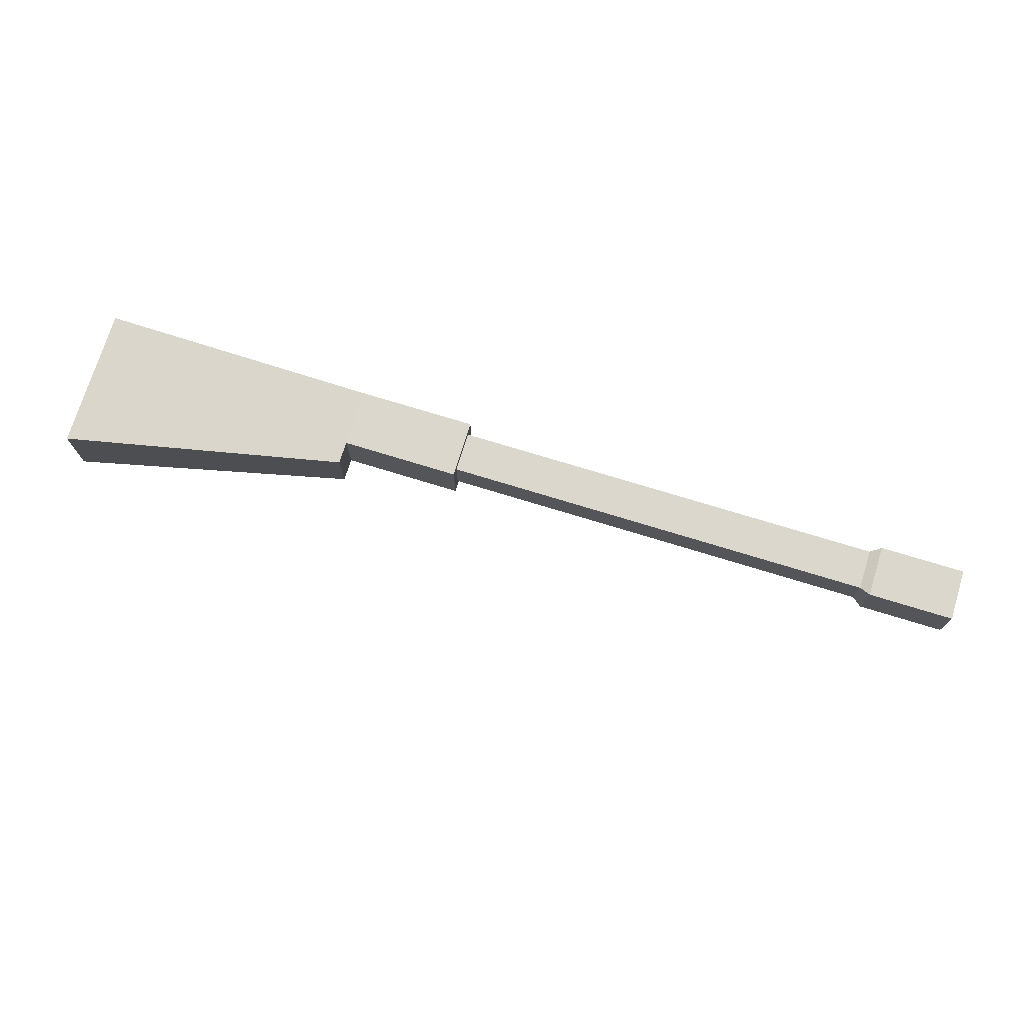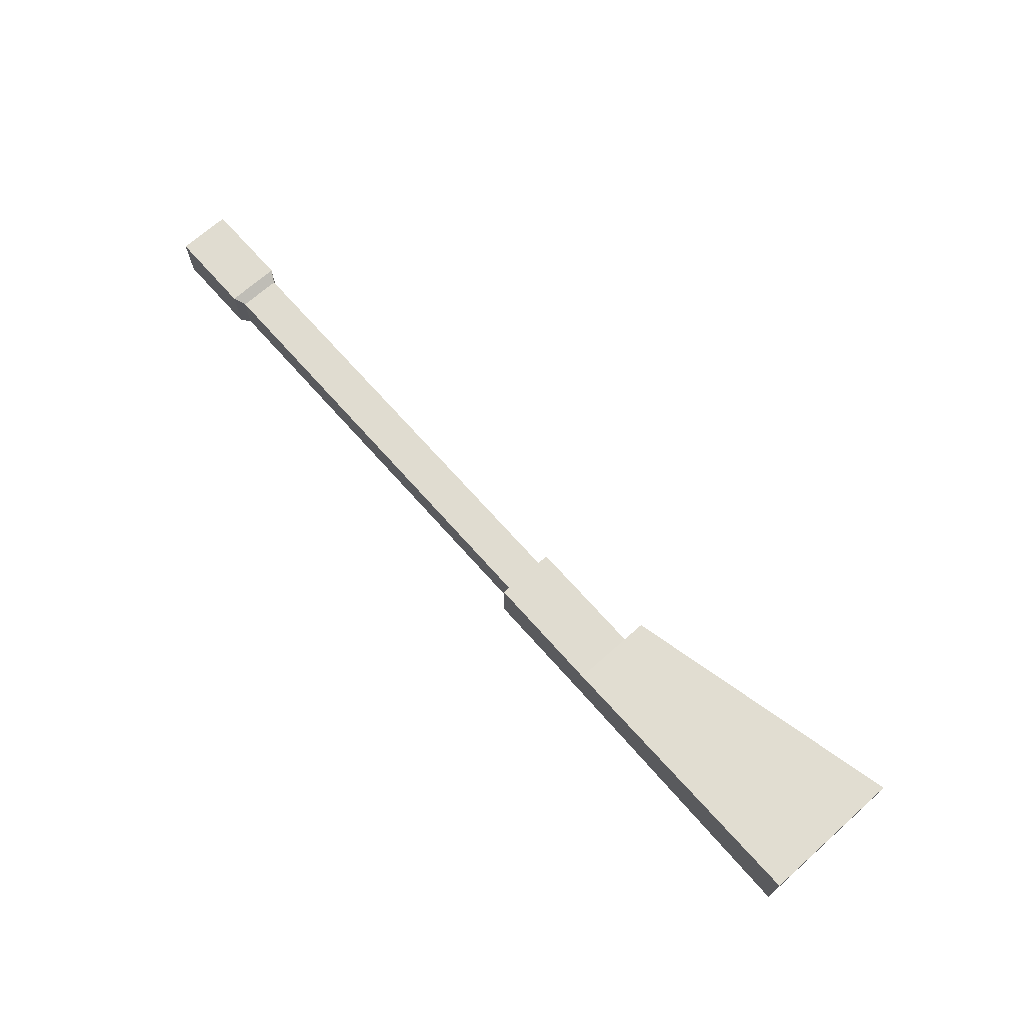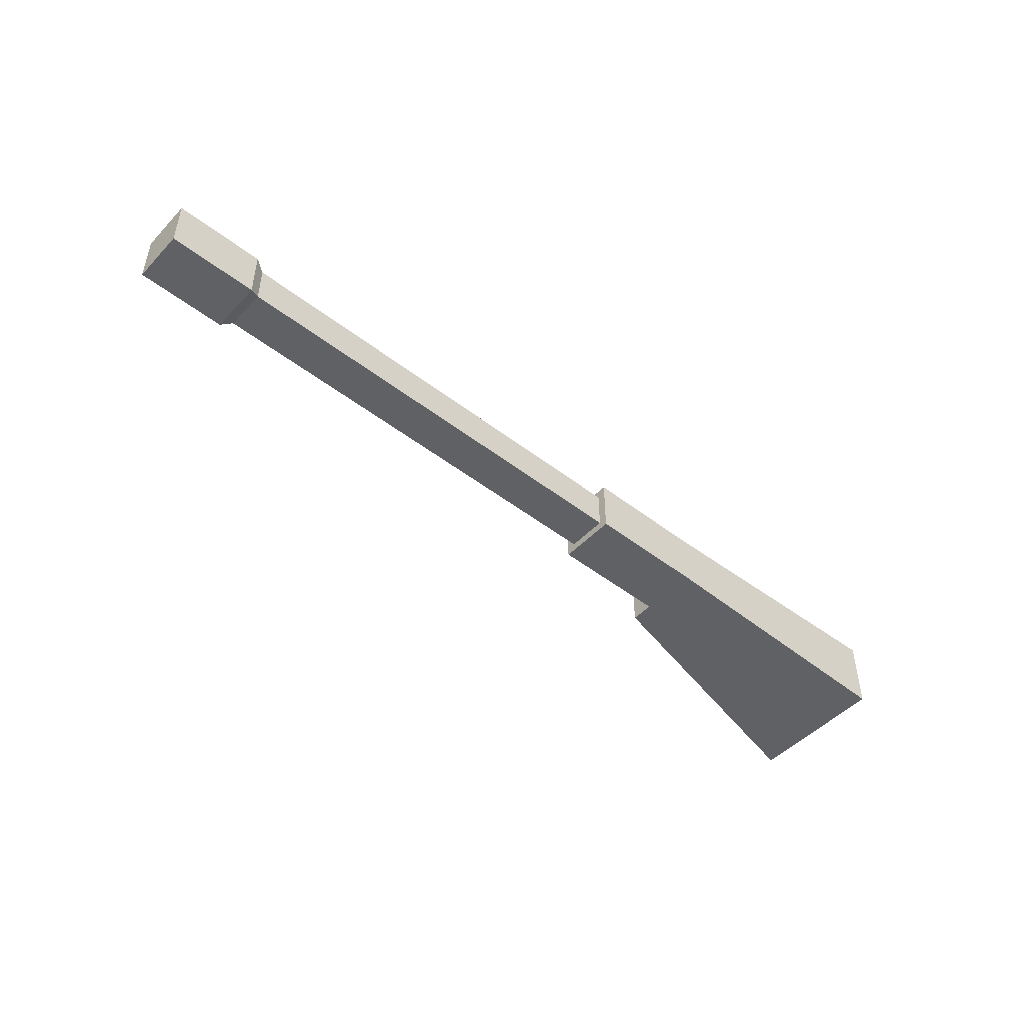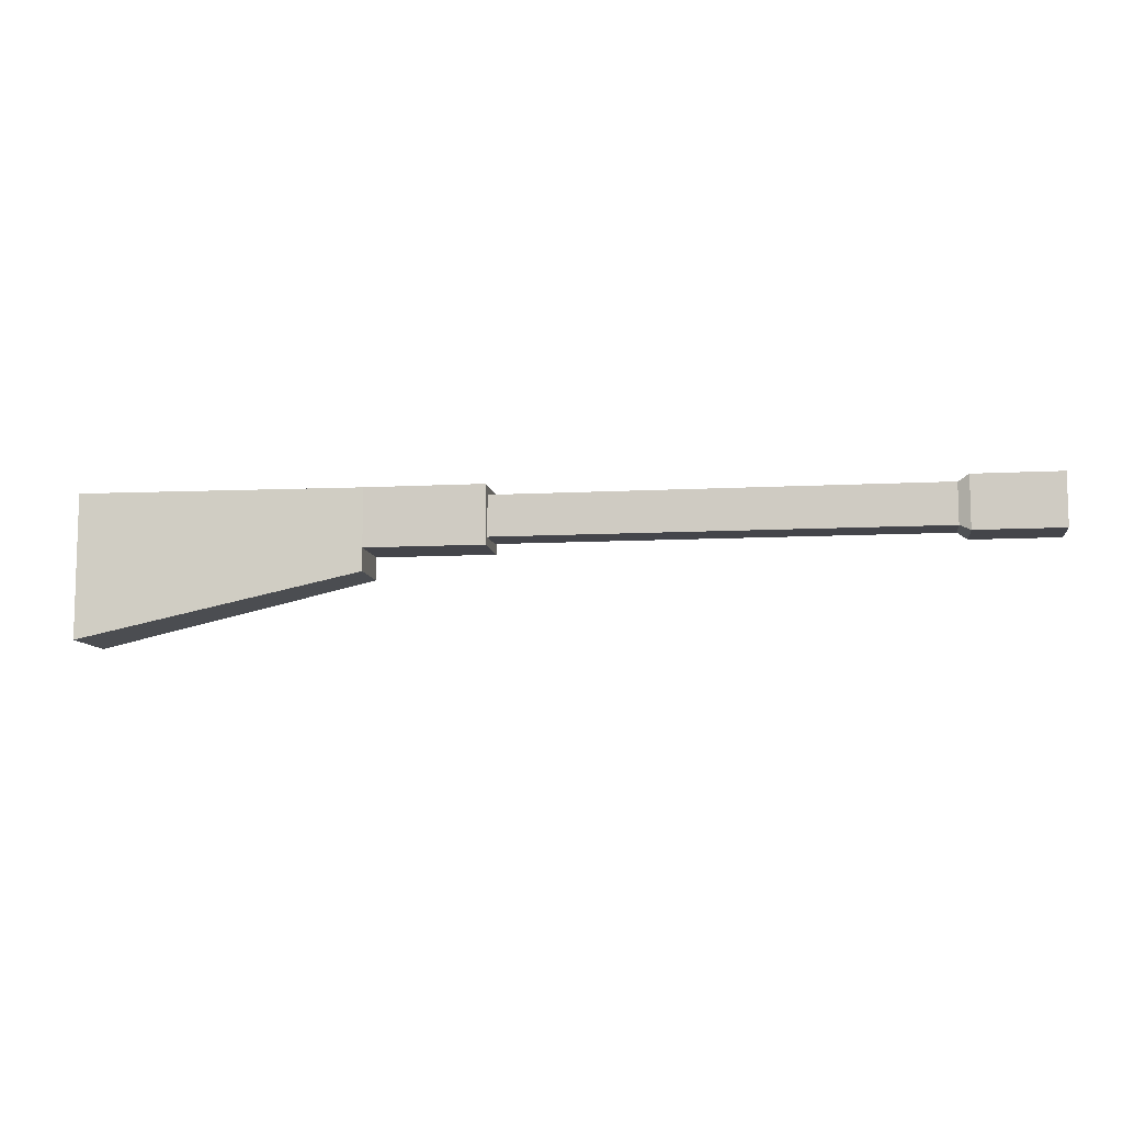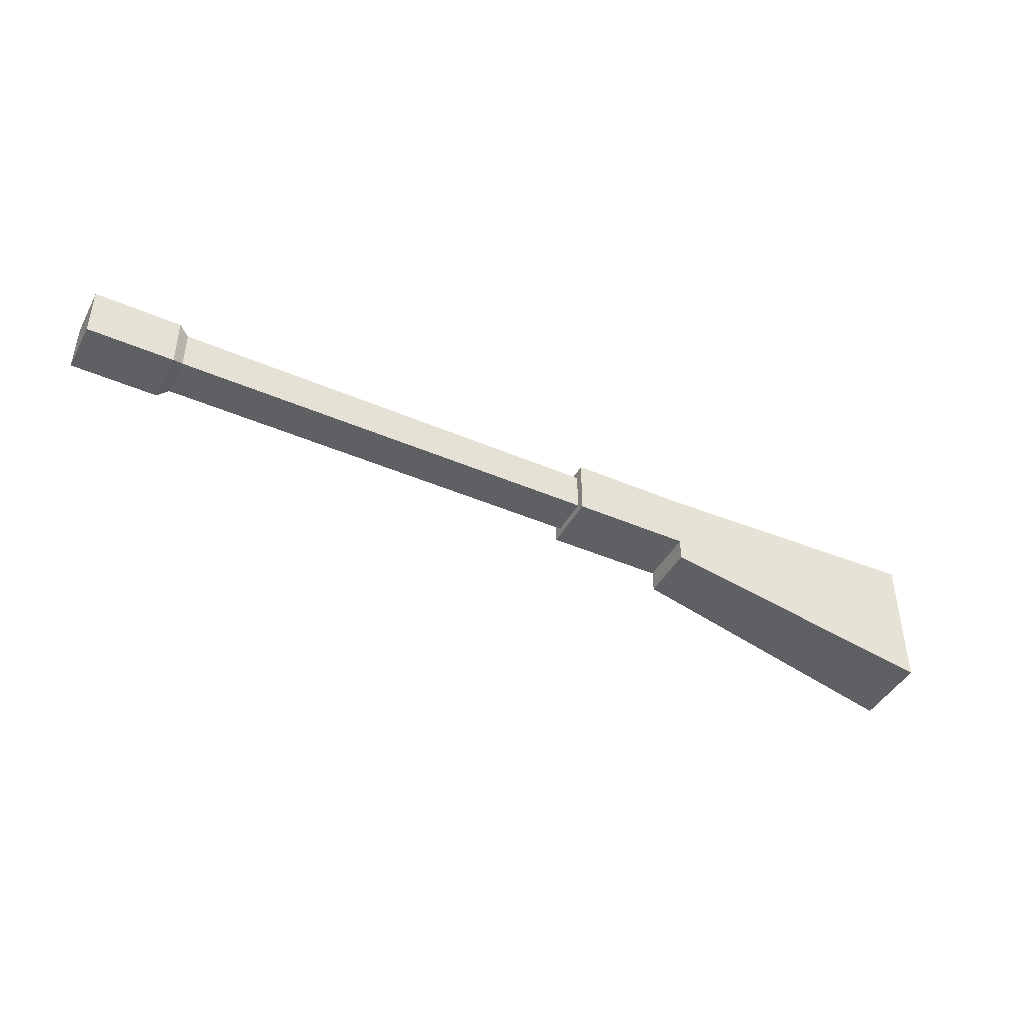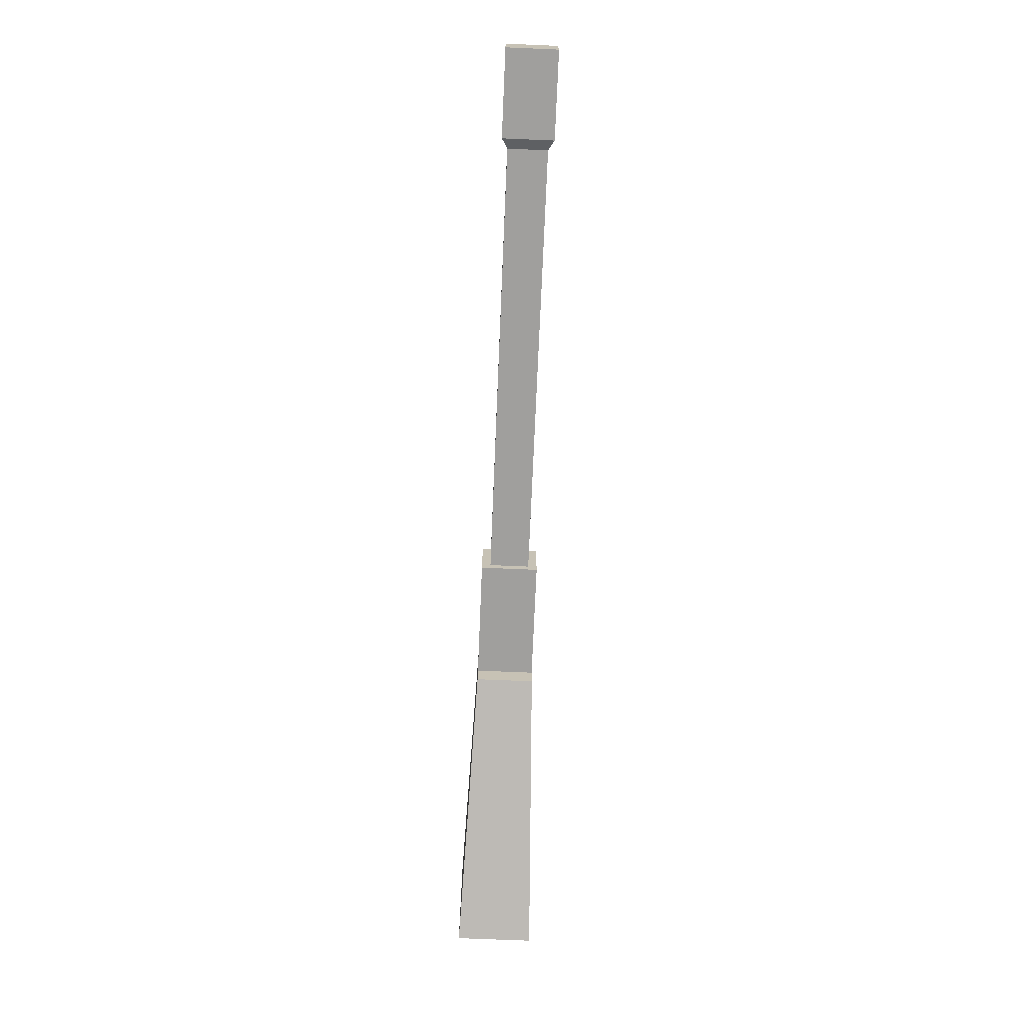
<metadata>
{"format":"obj","ext":"obj","renderer":"f3d","projection":"perspective","resolution":1024,"background":"white","views":[{"elev":73.4,"azim":17.1,"up":"+Z"},{"elev":69.7,"azim":-131.6,"up":"+Z"},{"elev":-48.2,"azim":139.1,"up":"+Z"},{"elev":-9.3,"azim":8.2,"up":"+Y"},{"elev":-43.7,"azim":153.0,"up":"+Y"},{"elev":-71.3,"azim":87.6,"up":"+Y"}]}
</metadata>
<code>
o Cube
v 0.3652 0.1475 -0.06038
v 0.3652 -0.02104 -0.06038
v 0.3652 0.1475 0.06038
v 0.3652 -0.02104 0.06038
v -0.2172 0.1475 -0.07955
v -0.2172 -0.1495 -0.07955
v -0.2172 0.1475 0.07955
v -0.2172 -0.1495 0.07955
v 0.3652 0.02609 -0.06038
v 0.3652 0.02609 0.06038
v 0.6126 0.129 -0.04185
v 0.6126 0.129 0.04185
v 0.6126 0.04462 -0.04185
v 0.6126 0.04462 0.04185
v 0.6126 0.1475 -0.06038
v 0.6126 0.1475 0.06038
v 0.6126 0.02609 -0.06038
v 0.6126 0.02609 0.06038
v 1.524 0.129 -0.04185
v 1.524 0.129 0.04185
v 1.524 0.04462 -0.04185
v 1.524 0.04462 0.04185
v 1.545 0.1411 -0.05392
v 1.545 0.1411 0.05392
v 1.545 0.03245 -0.05392
v 1.545 0.03245 0.05392
v 1.725 0.1411 -0.05392
v 1.725 0.1411 0.05392
v 1.725 0.03245 -0.05392
v 1.725 0.03245 0.05392
f 1 5 7 3
f 4 10 3 7 8
f 8 7 5 6
f 6 2 4 8
f 10 9 17 18
f 6 5 1 9 2
f 2 9 10 4
f 12 14 22 20
f 9 1 15 17
f 3 10 18 16
f 1 3 16 15
f 12 11 15 16
f 11 13 17 15
f 14 12 16 18
f 13 14 18 17
f 20 22 26 24
f 11 12 20 19
f 14 13 21 22
f 13 11 19 21
f 23 24 28 27
f 19 20 24 23
f 22 21 25 26
f 21 19 23 25
f 29 27 28 30
f 26 25 29 30
f 25 23 27 29
f 24 26 30 28

</code>
